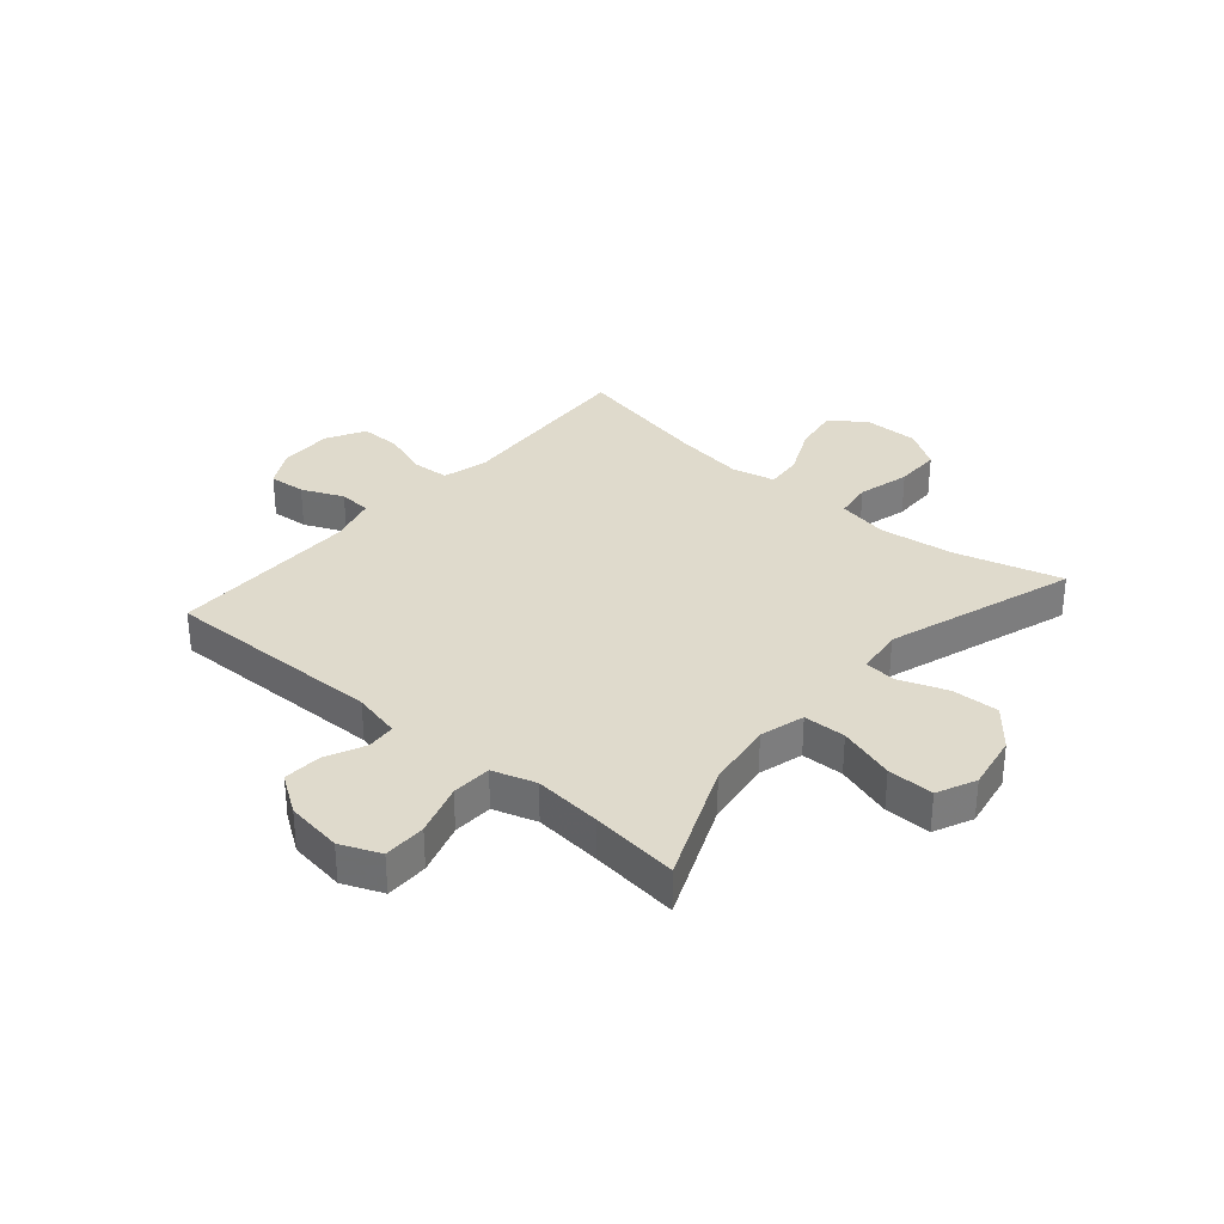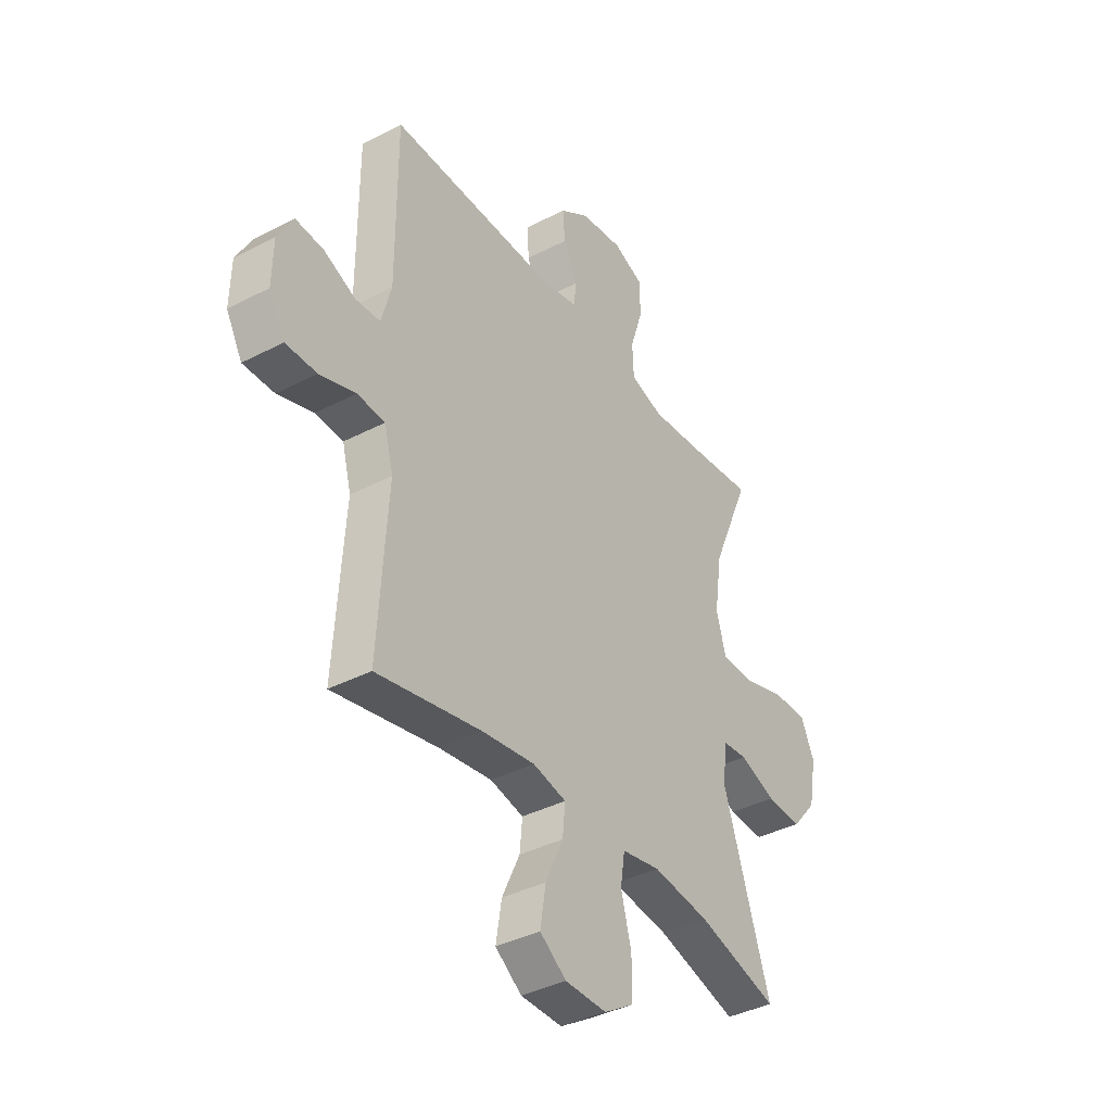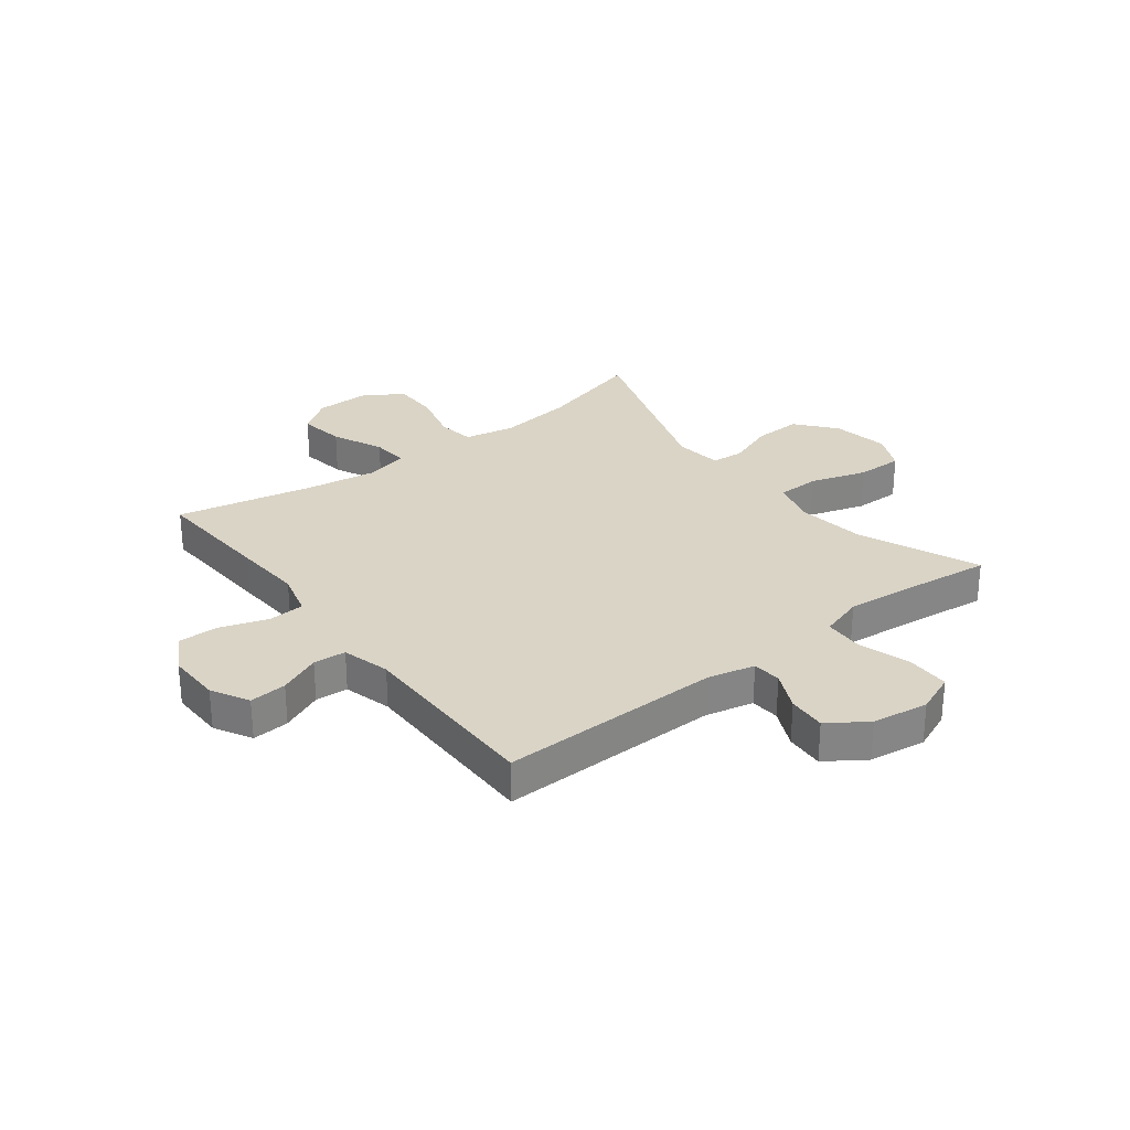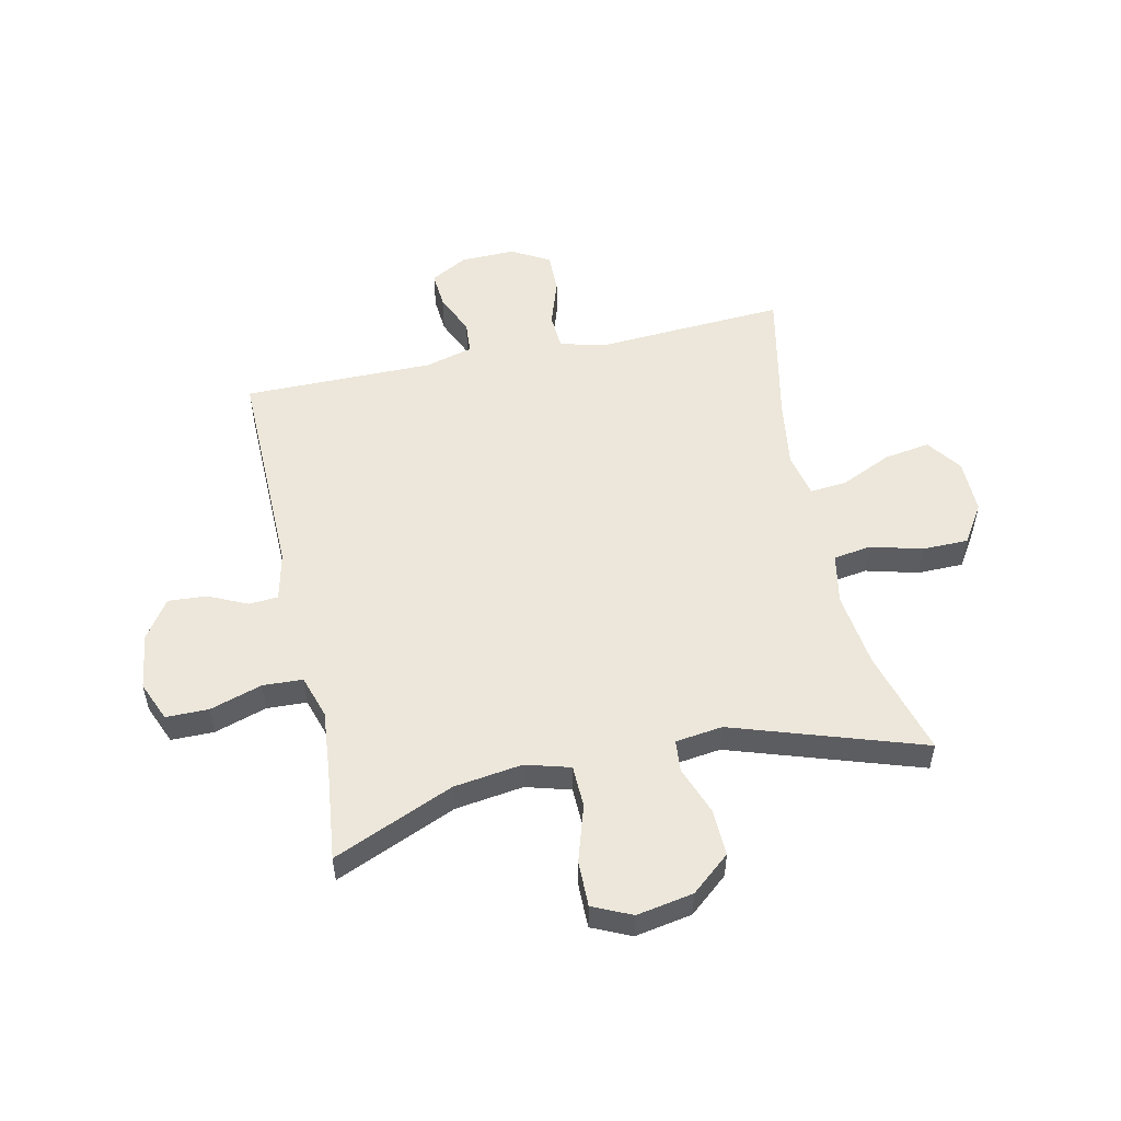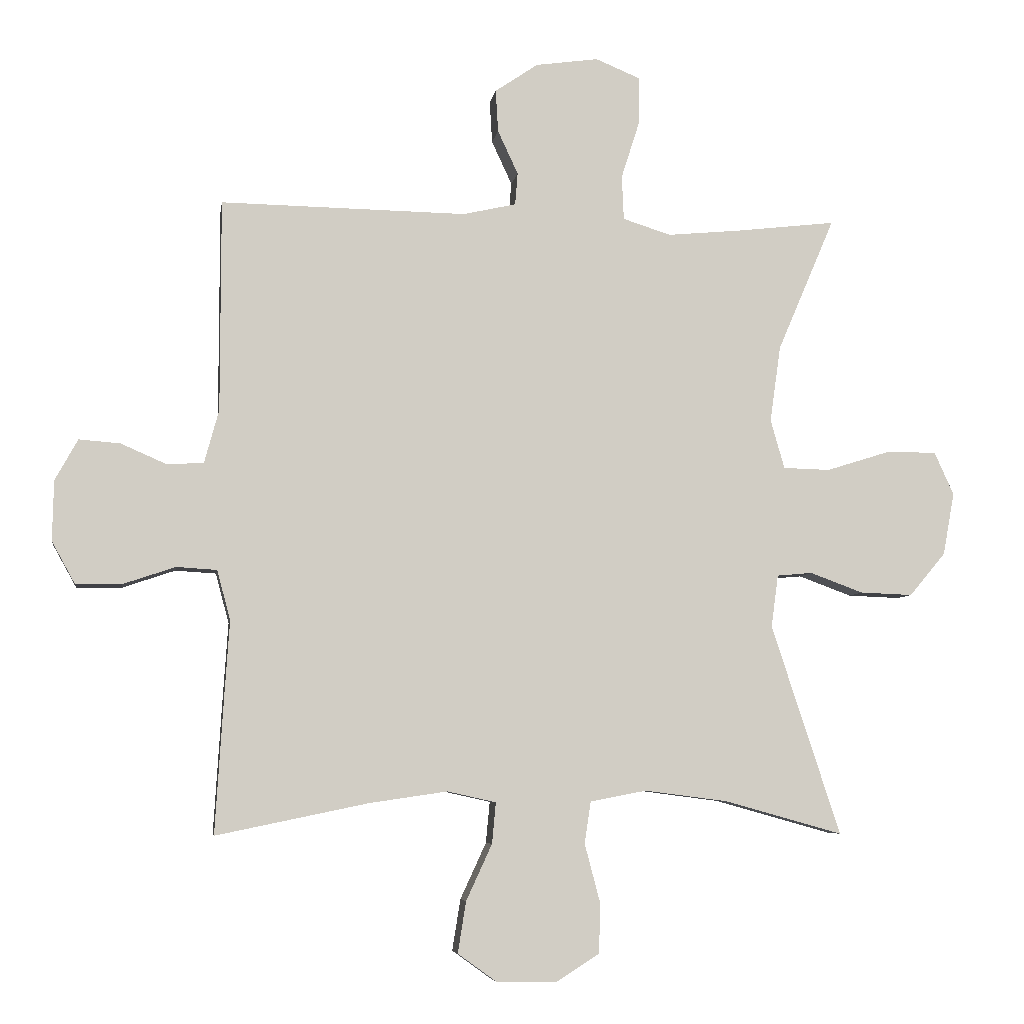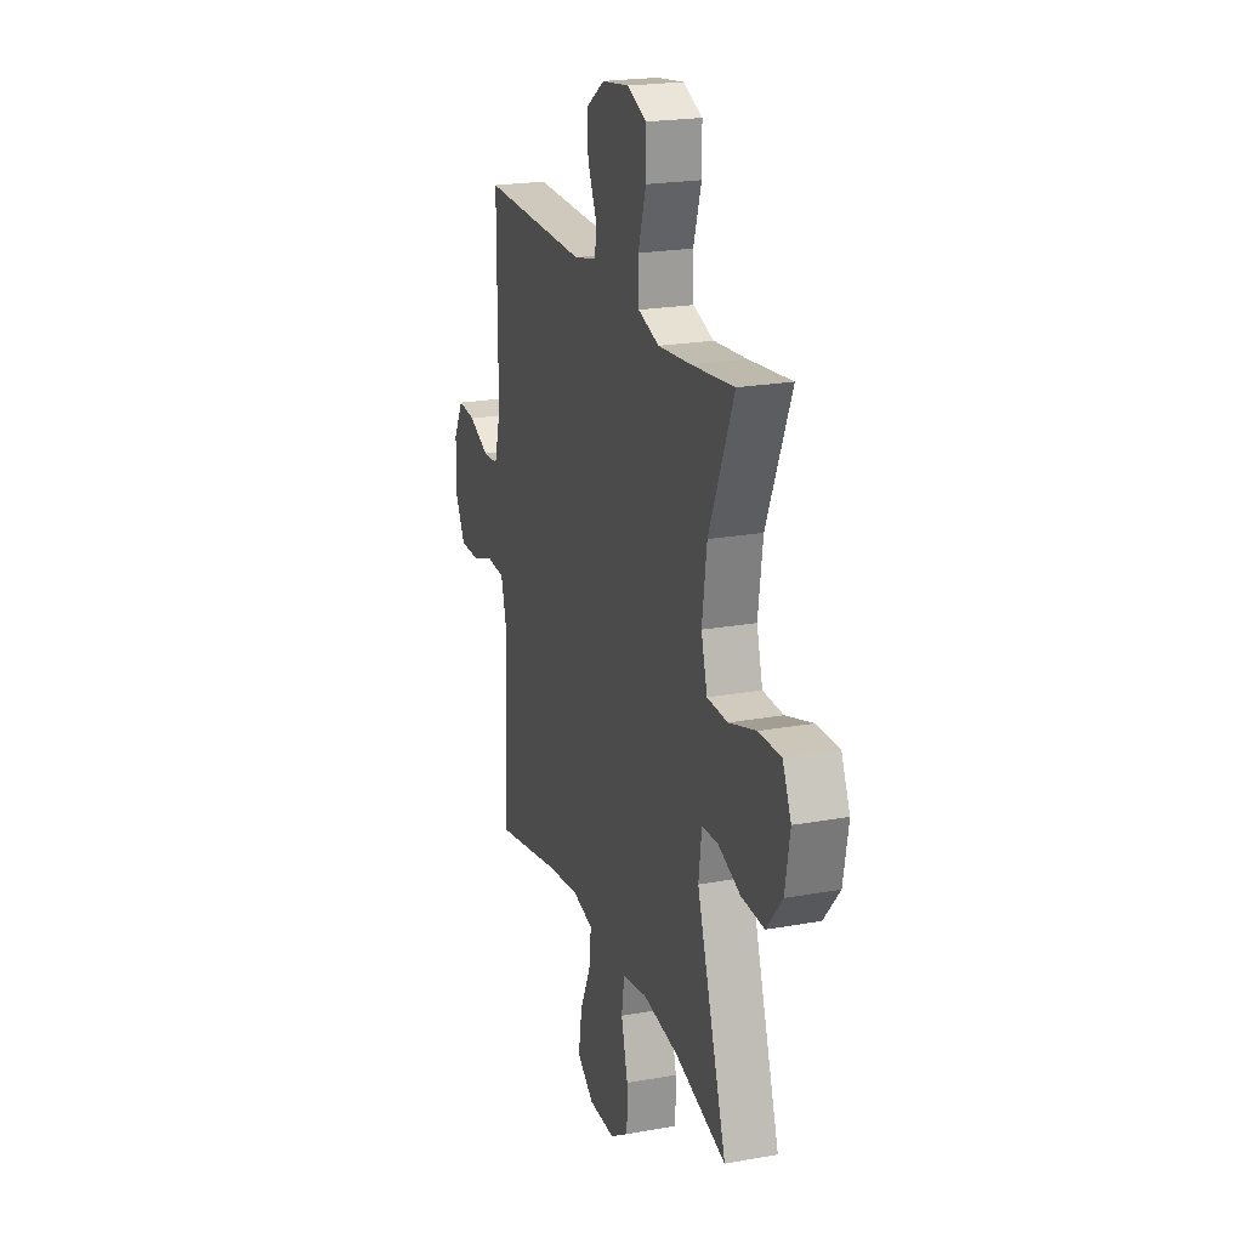
<metadata>
{"format":"obj","ext":"obj","renderer":"f3d","projection":"perspective","resolution":1024,"background":"white","views":[{"elev":32.5,"azim":40.8,"up":"+Y"},{"elev":-38.7,"azim":-56.8,"up":"+Z"},{"elev":28.9,"azim":-37.4,"up":"+Y"},{"elev":53.0,"azim":77.8,"up":"+Y"},{"elev":-6.1,"azim":-8.5,"up":"+Z"},{"elev":21.7,"azim":72.3,"up":"+Z"}]}
</metadata>
<code>
v 0.5 0.07 0.5
v 0.41 0.07 0.289
v 0.393 0.07 0.169
v 0.415 0.07 0.091
v 0.489 0.07 0.089
v 0.588 0.07 0.12
v 0.669 0.07 0.121
v 0.7 0.07 0.053
v 0.682 0.07 -0.046
v 0.625 0.07 -0.114
v 0.542 0.07 -0.111
v 0.458 0.07 -0.08
v 0.402 0.07 -0.085
v 0.391 0.07 -0.168
v 0.5 0.07 -0.5
v 0.314 0.07 -0.448
v 0.182 0.07 -0.431
v 0.093 0.07 -0.448
v 0.083 0.07 -0.514
v 0.107 0.07 -0.605
v 0.106 0.07 -0.686
v 0.038 0.07 -0.729
v -0.058 0.07 -0.728
v -0.119 0.07 -0.684
v -0.106 0.07 -0.603
v -0.065 0.07 -0.514
v -0.059 0.07 -0.449
v -0.136 0.07 -0.432
v -0.259 0.07 -0.45
v -0.5 0.07 -0.5
v -0.487 0.07 -0.287
v -0.479 0.07 -0.166
v -0.5 0.07 -0.087
v -0.564 0.07 -0.083
v -0.647 0.07 -0.111
v -0.719 0.07 -0.112
v -0.756 0.07 -0.045
v -0.754 0.07 0.05
v -0.718 0.07 0.115
v -0.653 0.07 0.11
v -0.58 0.07 0.078
v -0.523 0.07 0.082
v -0.5 0.07 0.166
v -0.5 0.07 0.5
v -0.112 0.07 0.494
v -0.028 0.07 0.513
v -0.024 0.07 0.564
v -0.056 0.07 0.633
v -0.06 0.07 0.7
v 0.008 0.07 0.746
v 0.107 0.07 0.76
v 0.177 0.07 0.731
v 0.177 0.07 0.656
v 0.148 0.07 0.565
v 0.151 0.07 0.495
v 0.227 0.07 0.471
v 0.345 0.07 0.482
v 0.5 0 0.5
v 0.41 0 0.289
v 0.393 0 0.169
v 0.415 0 0.091
v 0.489 0 0.089
v 0.588 0 0.12
v 0.669 0 0.121
v 0.7 0 0.053
v 0.682 0 -0.046
v 0.625 0 -0.114
v 0.542 0 -0.111
v 0.458 0 -0.08
v 0.402 0 -0.085
v 0.391 0 -0.168
v 0.5 0 -0.5
v 0.314 0 -0.448
v 0.182 0 -0.431
v 0.093 0 -0.448
v 0.083 0 -0.514
v 0.107 0 -0.605
v 0.106 0 -0.686
v 0.038 0 -0.729
v -0.058 0 -0.728
v -0.119 0 -0.684
v -0.106 0 -0.603
v -0.065 0 -0.514
v -0.059 0 -0.449
v -0.136 0 -0.432
v -0.259 0 -0.45
v -0.5 0 -0.5
v -0.487 0 -0.287
v -0.479 0 -0.166
v -0.5 0 -0.087
v -0.564 0 -0.083
v -0.647 0 -0.111
v -0.719 0 -0.112
v -0.756 0 -0.045
v -0.754 0 0.05
v -0.718 0 0.115
v -0.653 0 0.11
v -0.58 0 0.078
v -0.523 0 0.082
v -0.5 0 0.166
v -0.5 0 0.5
v -0.112 0 0.494
v -0.028 0 0.513
v -0.024 0 0.564
v -0.056 0 0.633
v -0.06 0 0.7
v 0.008 0 0.746
v 0.107 0 0.76
v 0.177 0 0.731
v 0.177 0 0.656
v 0.148 0 0.565
v 0.151 0 0.495
v 0.227 0 0.471
v 0.345 0 0.482
f 52 53 54
f 51 52 54
f 50 51 54
f 49 50 54
f 48 49 54
f 47 48 54
f 46 47 54 55
f 45 46 55 56
f 43 44 45 56
f 39 40 41
f 38 39 41
f 37 38 41
f 36 37 41
f 35 36 41
f 34 35 41
f 33 34 41 42
f 43 56 57
f 42 43 57
f 33 42 57
f 32 33 57
f 24 25 26
f 23 24 26
f 22 23 26
f 21 22 26
f 20 21 26
f 19 20 26
f 18 19 26 27
f 17 18 27 28
f 14 15 16
f 13 14 16 17
f 10 11 12
f 9 10 12
f 8 9 12
f 7 8 12
f 6 7 12
f 5 6 12
f 4 5 12 13
f 13 17 28
f 4 13 28
f 3 4 28
f 57 1 2
f 32 57 2
f 31 32 2
f 30 31 2
f 29 30 2
f 2 3 28 29
f 111 110 109
f 111 109 108
f 111 108 107
f 111 107 106
f 111 106 105
f 111 105 104
f 112 111 104 103
f 113 112 103 102
f 113 102 101 100
f 98 97 96
f 98 96 95
f 98 95 94
f 98 94 93
f 98 93 92
f 98 92 91
f 99 98 91 90
f 114 113 100
f 114 100 99
f 114 99 90
f 114 90 89
f 83 82 81
f 83 81 80
f 83 80 79
f 83 79 78
f 83 78 77
f 83 77 76
f 84 83 76 75
f 85 84 75 74
f 73 72 71
f 74 73 71 70
f 69 68 67
f 69 67 66
f 69 66 65
f 69 65 64
f 69 64 63
f 69 63 62
f 70 69 62 61
f 85 74 70
f 85 70 61
f 85 61 60
f 59 58 114
f 59 114 89
f 59 89 88
f 59 88 87
f 59 87 86
f 86 85 60 59
f 1 58 59 2
f 2 59 60 3
f 3 60 61 4
f 4 61 62 5
f 5 62 63 6
f 6 63 64 7
f 7 64 65 8
f 8 65 66 9
f 9 66 67 10
f 10 67 68 11
f 11 68 69 12
f 12 69 70 13
f 13 70 71 14
f 14 71 72 15
f 15 72 73 16
f 16 73 74 17
f 17 74 75 18
f 18 75 76 19
f 19 76 77 20
f 20 77 78 21
f 21 78 79 22
f 22 79 80 23
f 23 80 81 24
f 24 81 82 25
f 25 82 83 26
f 26 83 84 27
f 27 84 85 28
f 28 85 86 29
f 29 86 87 30
f 30 87 88 31
f 31 88 89 32
f 32 89 90 33
f 33 90 91 34
f 34 91 92 35
f 35 92 93 36
f 36 93 94 37
f 37 94 95 38
f 38 95 96 39
f 39 96 97 40
f 40 97 98 41
f 41 98 99 42
f 42 99 100 43
f 43 100 101 44
f 44 101 102 45
f 45 102 103 46
f 46 103 104 47
f 47 104 105 48
f 48 105 106 49
f 49 106 107 50
f 50 107 108 51
f 51 108 109 52
f 52 109 110 53
f 53 110 111 54
f 54 111 112 55
f 55 112 113 56
f 56 113 114 57
f 57 114 58 1

</code>
